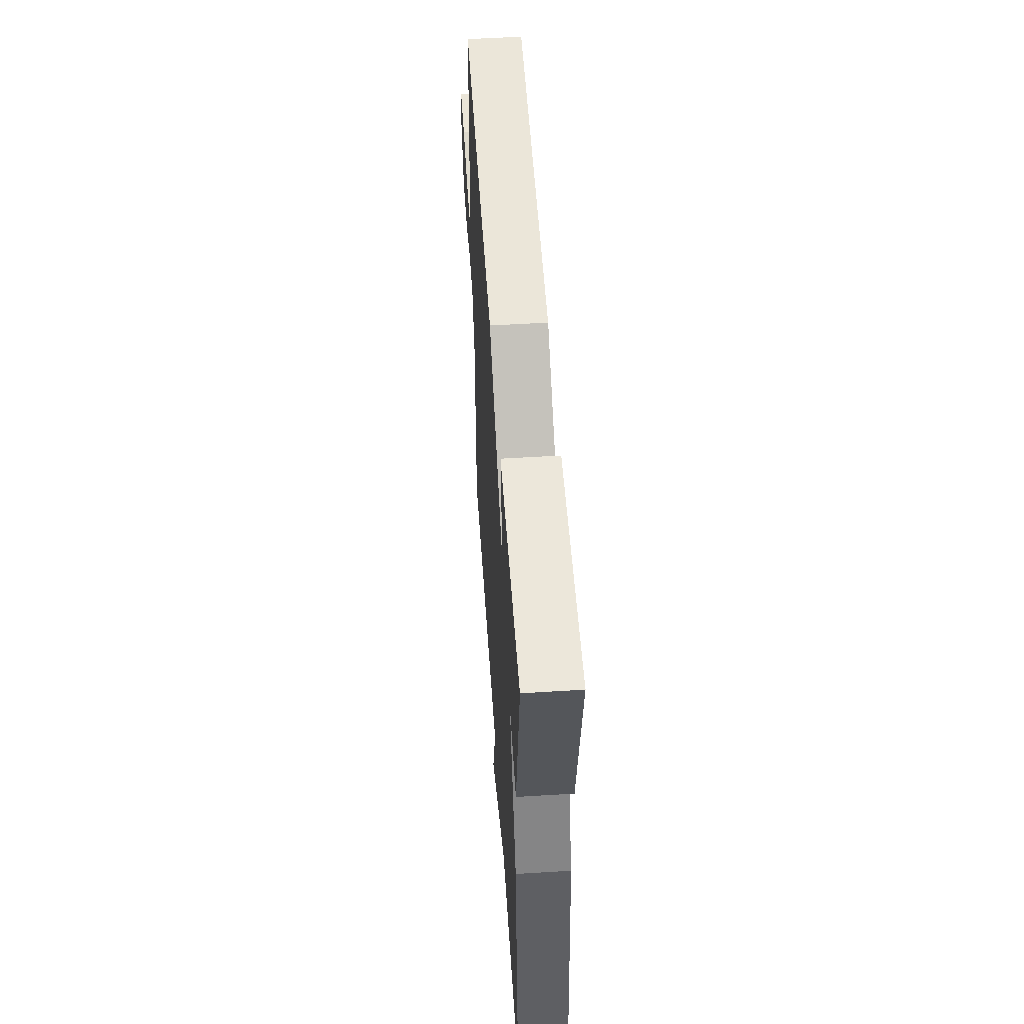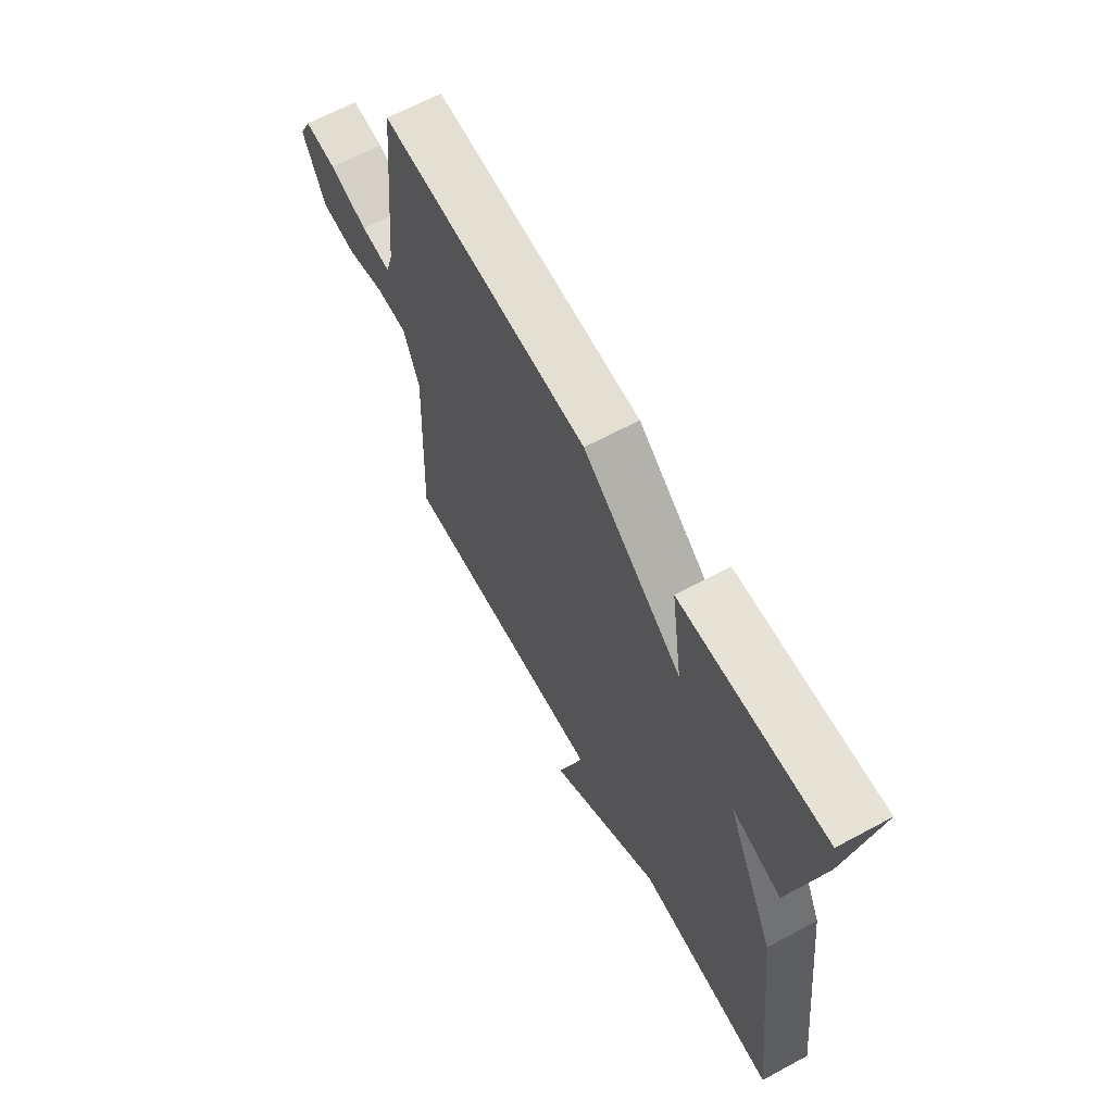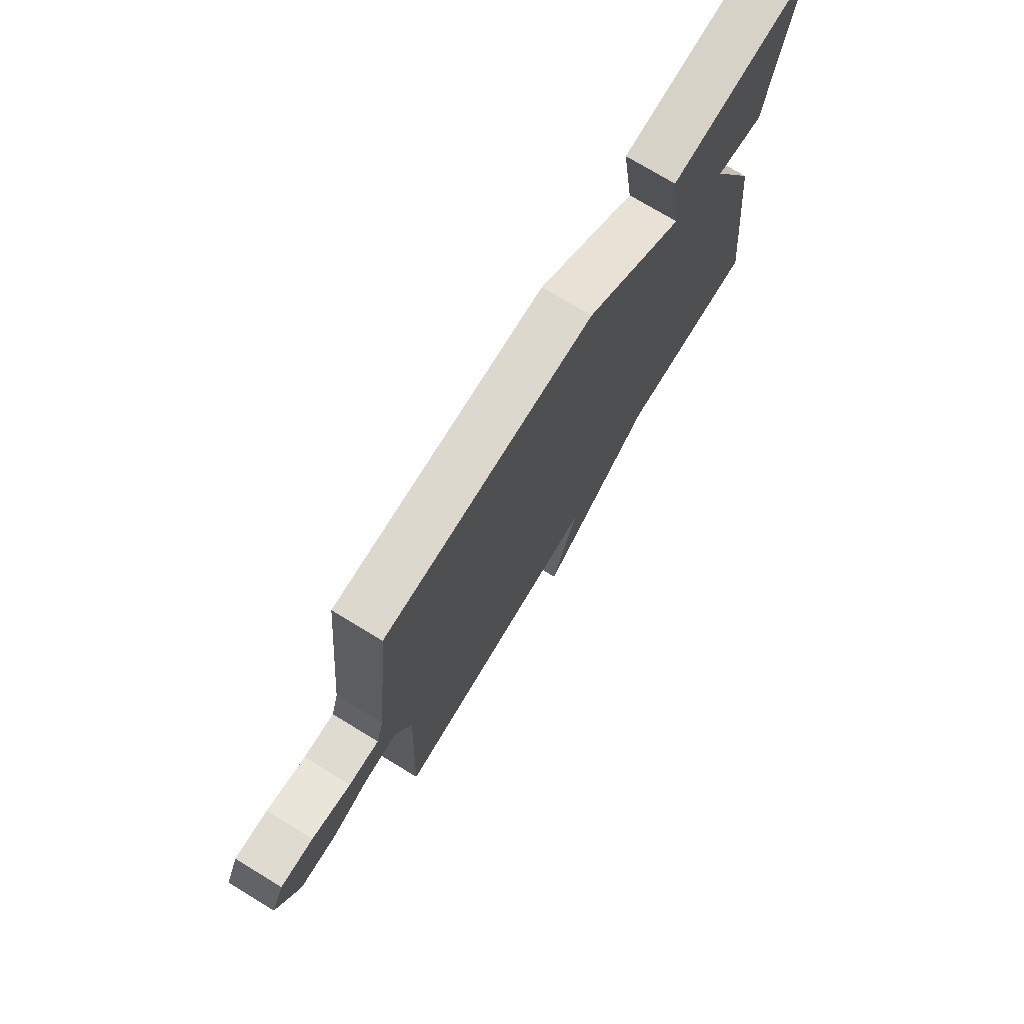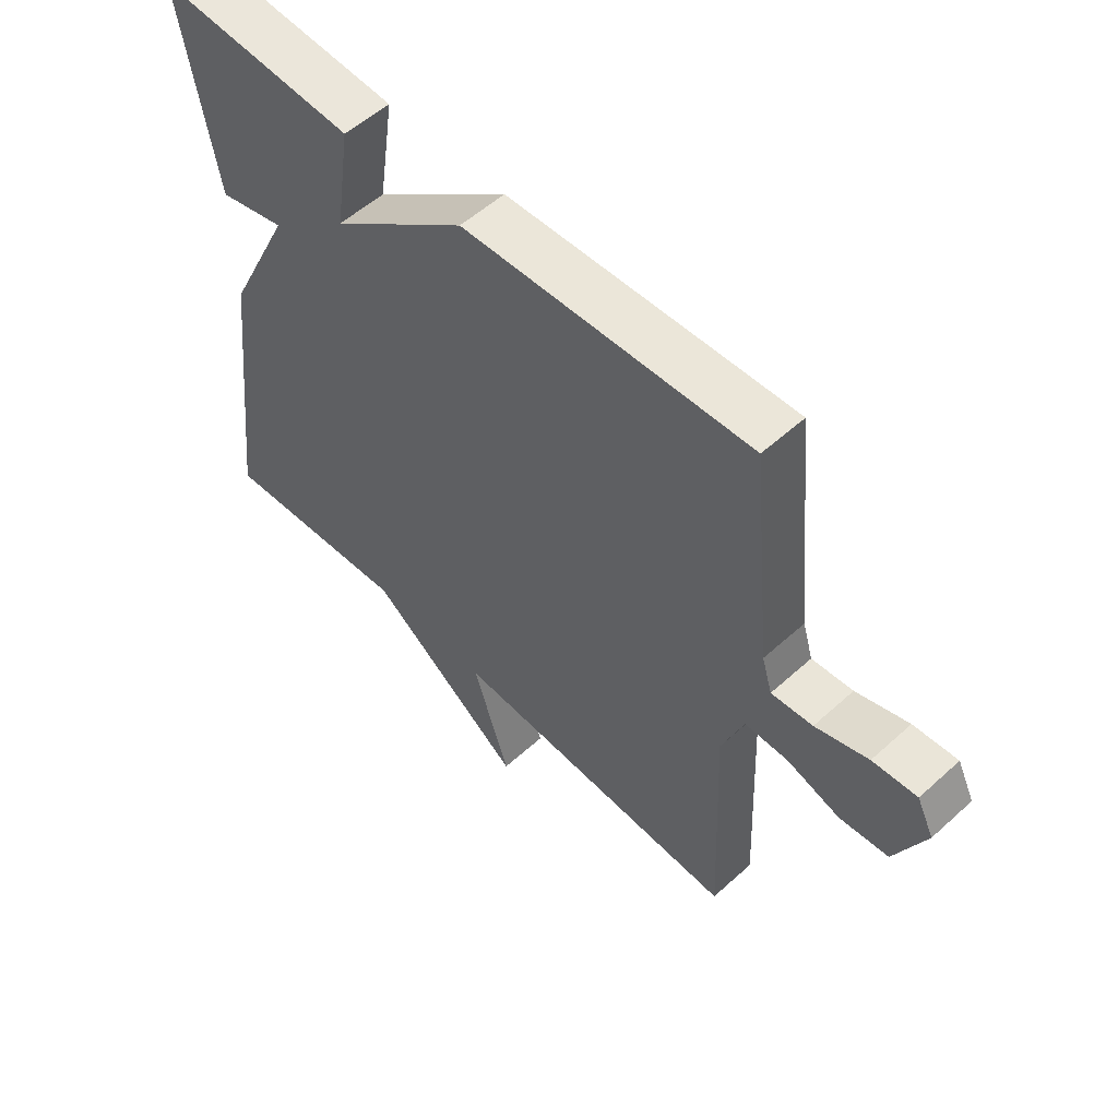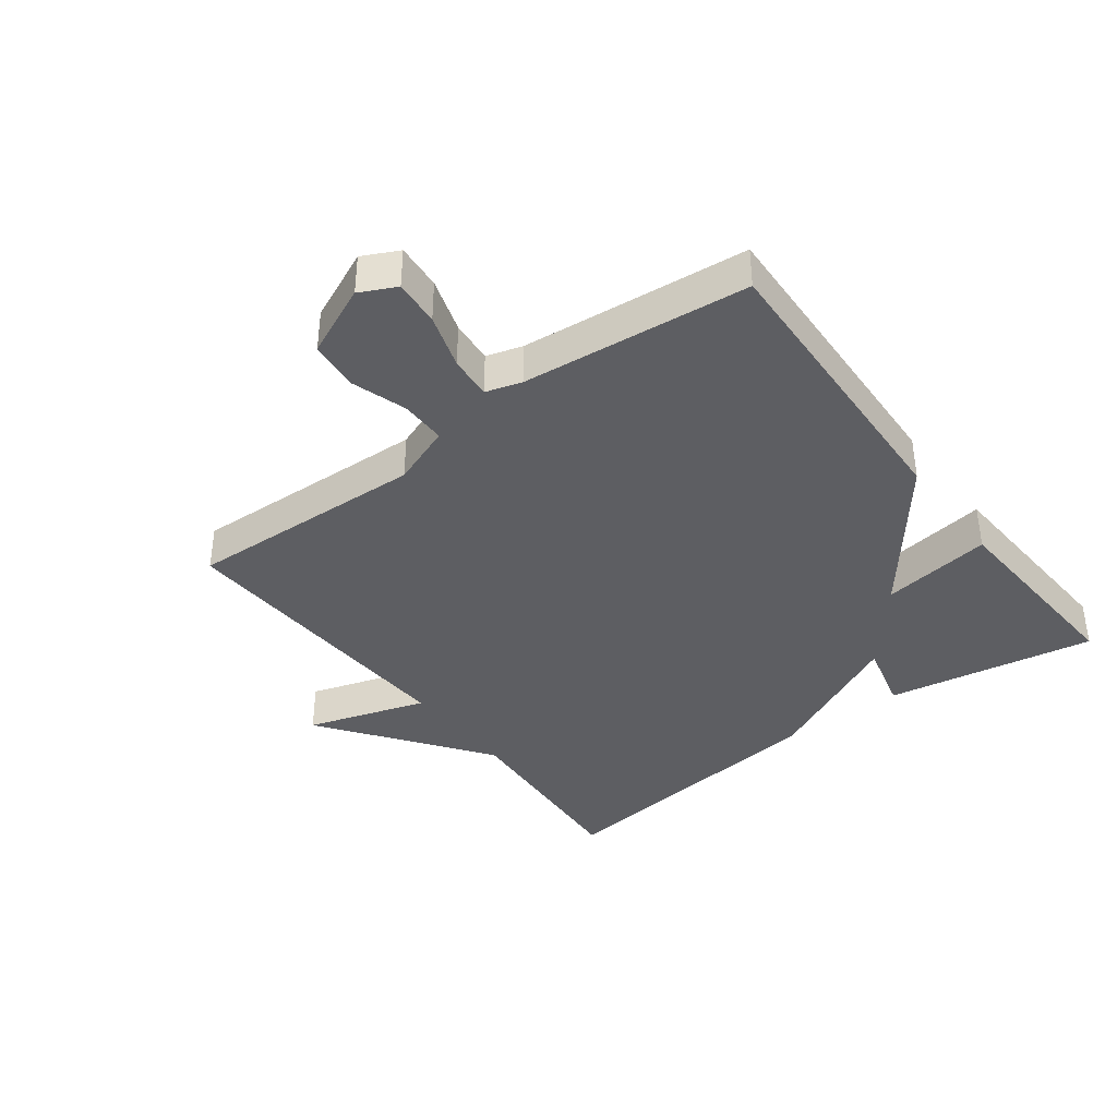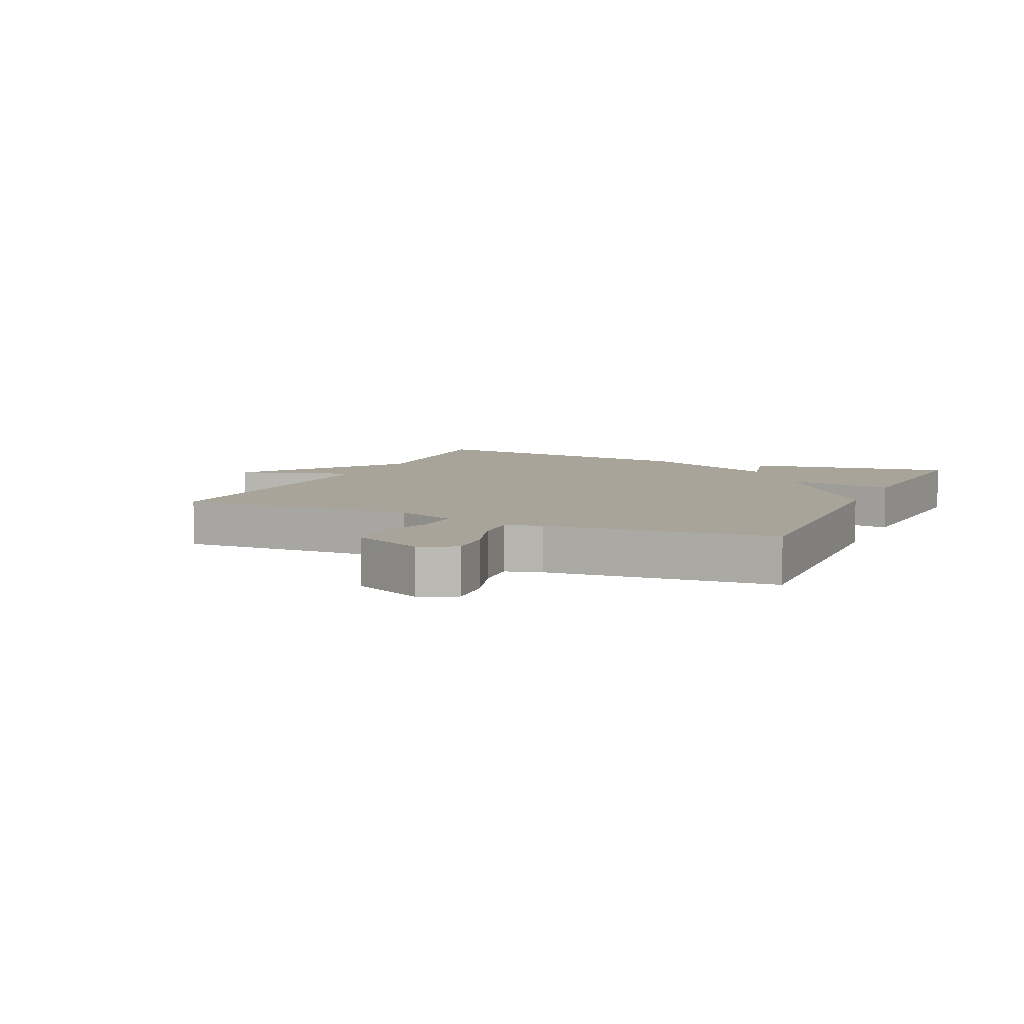
<metadata>
{"format":"obj","ext":"obj","renderer":"f3d","projection":"perspective","resolution":1024,"background":"white","views":[{"elev":54.4,"azim":86.2,"up":"+Z"},{"elev":65.3,"azim":61.6,"up":"+Z"},{"elev":74.7,"azim":-58.8,"up":"+Z"},{"elev":54.9,"azim":-133.7,"up":"+Z"},{"elev":-38.5,"azim":-53.0,"up":"+Y"},{"elev":7.2,"azim":-65.4,"up":"+Y"}]}
</metadata>
<code>
v -0.5 0.07 -0.5
v -0.484 0.07 -0.12
v -0.52 0.07 -0.024
v -0.592 0.07 -0.024
v -0.679 0.07 -0.052
v -0.759 0.07 -0.044
v -0.809 0.07 0.068
v -0.781 0.07 0.125
v -0.708 0.07 0.119
v -0.621 0.07 0.091
v -0.553 0.07 0.085
v -0.536 0.07 0.142
v -0.5 0.07 0.5
v -0.027 0.07 0.481
v 0.199 0.07 0.306
v 0.173 0.07 0.481
v 0.5 0.07 0.5
v 0.443 0.07 0.169
v 0.332 0.07 0.197
v 0.443 0.07 -0.031
v 0.5 0.07 -0.5
v 0.183 0.07 -0.478
v -0.077 0.07 -0.668
v -0.017 0.07 -0.478
v -0.5 0 -0.5
v -0.484 0 -0.12
v -0.52 0 -0.024
v -0.592 0 -0.024
v -0.679 0 -0.052
v -0.759 0 -0.044
v -0.809 0 0.068
v -0.781 0 0.125
v -0.708 0 0.119
v -0.621 0 0.091
v -0.553 0 0.085
v -0.536 0 0.142
v -0.5 0 0.5
v -0.027 0 0.481
v 0.199 0 0.306
v 0.173 0 0.481
v 0.5 0 0.5
v 0.443 0 0.169
v 0.332 0 0.197
v 0.443 0 -0.031
v 0.5 0 -0.5
v 0.183 0 -0.478
v -0.077 0 -0.668
v -0.017 0 -0.478
f 22 23 24
f 19 20 21 22
f 19 22 24
f 17 18 19
f 16 17 19
f 15 16 19
f 15 19 24
f 14 15 24
f 13 14 24
f 12 13 24
f 11 12 24
f 10 11 24
f 8 9 10
f 7 8 10
f 6 7 10
f 5 6 10
f 4 5 10
f 3 4 10
f 3 10 24
f 2 3 24
f 1 2 24
f 48 47 46
f 46 45 44 43
f 48 46 43
f 43 42 41
f 43 41 40
f 43 40 39
f 48 43 39
f 48 39 38
f 48 38 37
f 48 37 36
f 48 36 35
f 48 35 34
f 34 33 32
f 34 32 31
f 34 31 30
f 34 30 29
f 34 29 28
f 34 28 27
f 48 34 27
f 48 27 26
f 48 26 25
f 1 25 26 2
f 2 26 27 3
f 3 27 28 4
f 4 28 29 5
f 5 29 30 6
f 6 30 31 7
f 7 31 32 8
f 8 32 33 9
f 9 33 34 10
f 10 34 35 11
f 11 35 36 12
f 12 36 37 13
f 13 37 38 14
f 14 38 39 15
f 15 39 40 16
f 16 40 41 17
f 17 41 42 18
f 18 42 43 19
f 19 43 44 20
f 20 44 45 21
f 21 45 46 22
f 22 46 47 23
f 23 47 48 24
f 24 48 25 1

</code>
